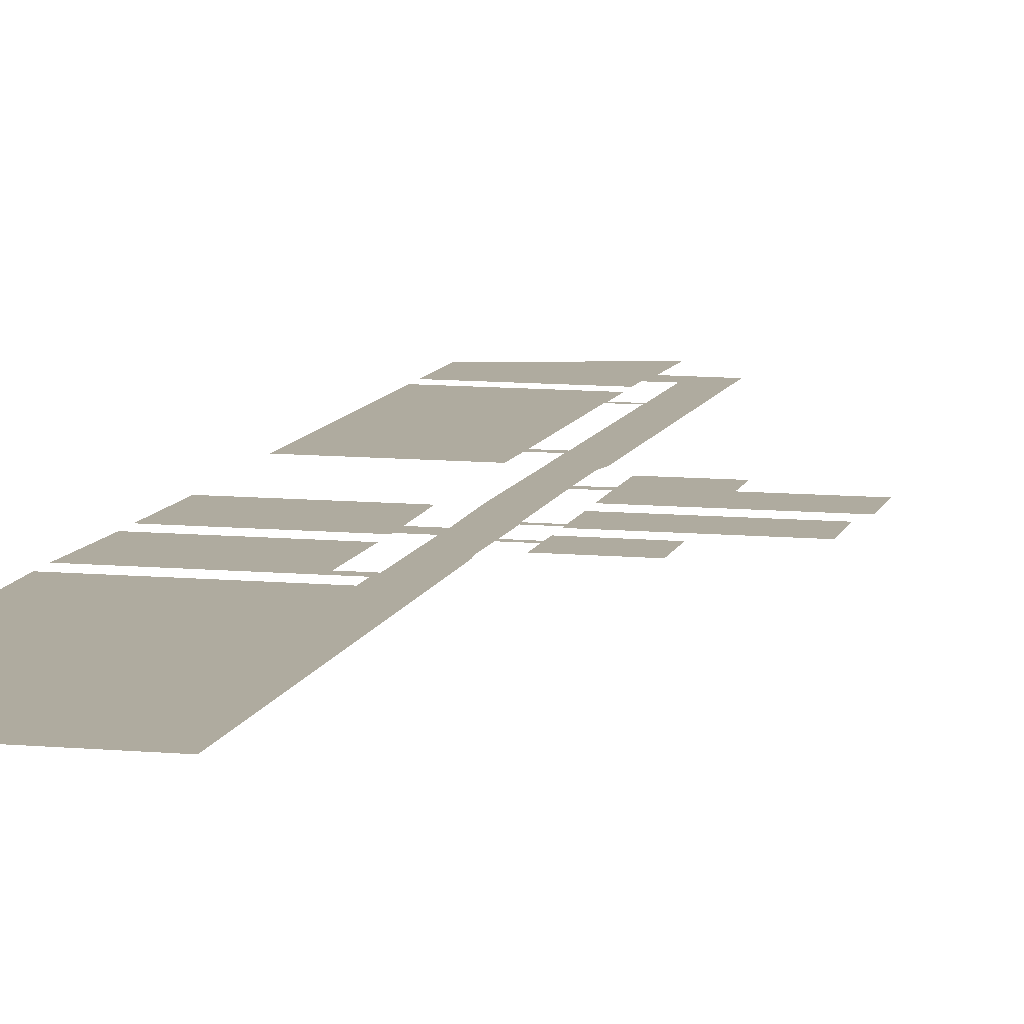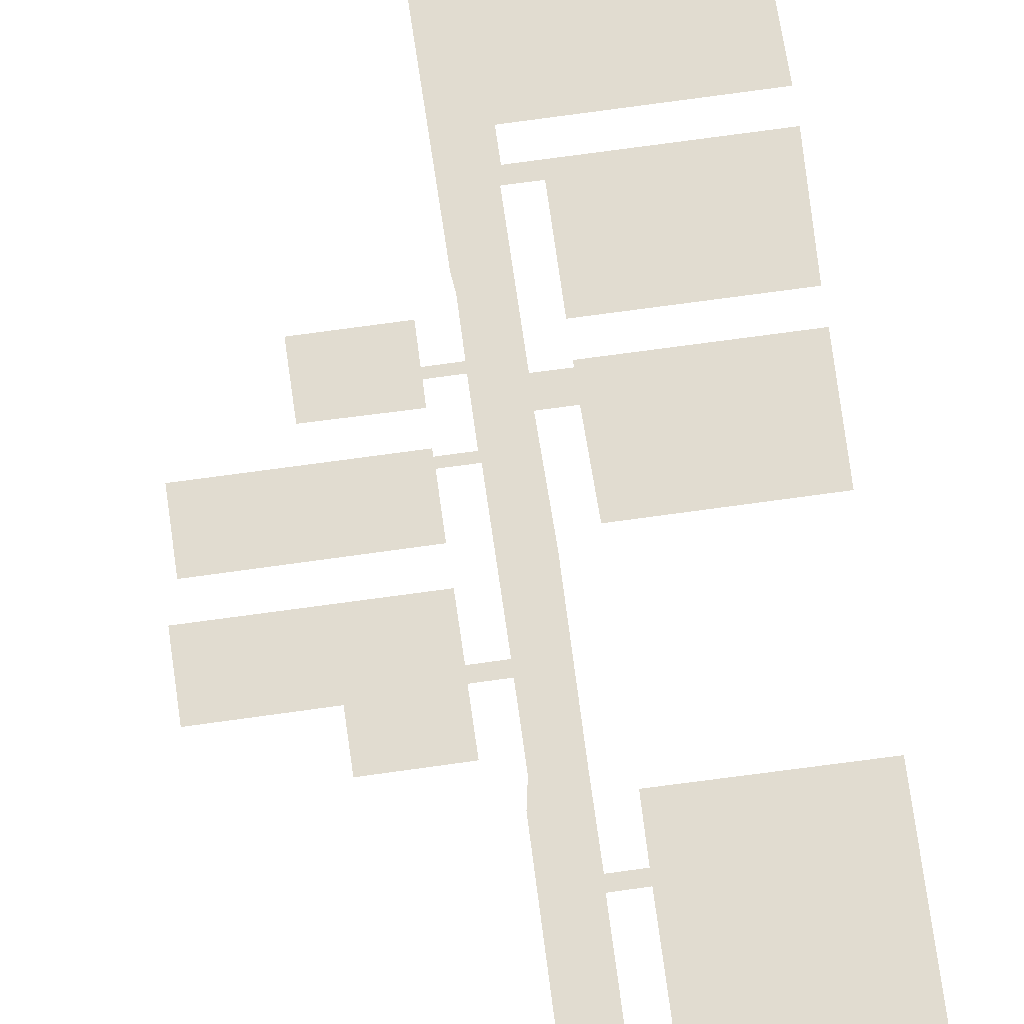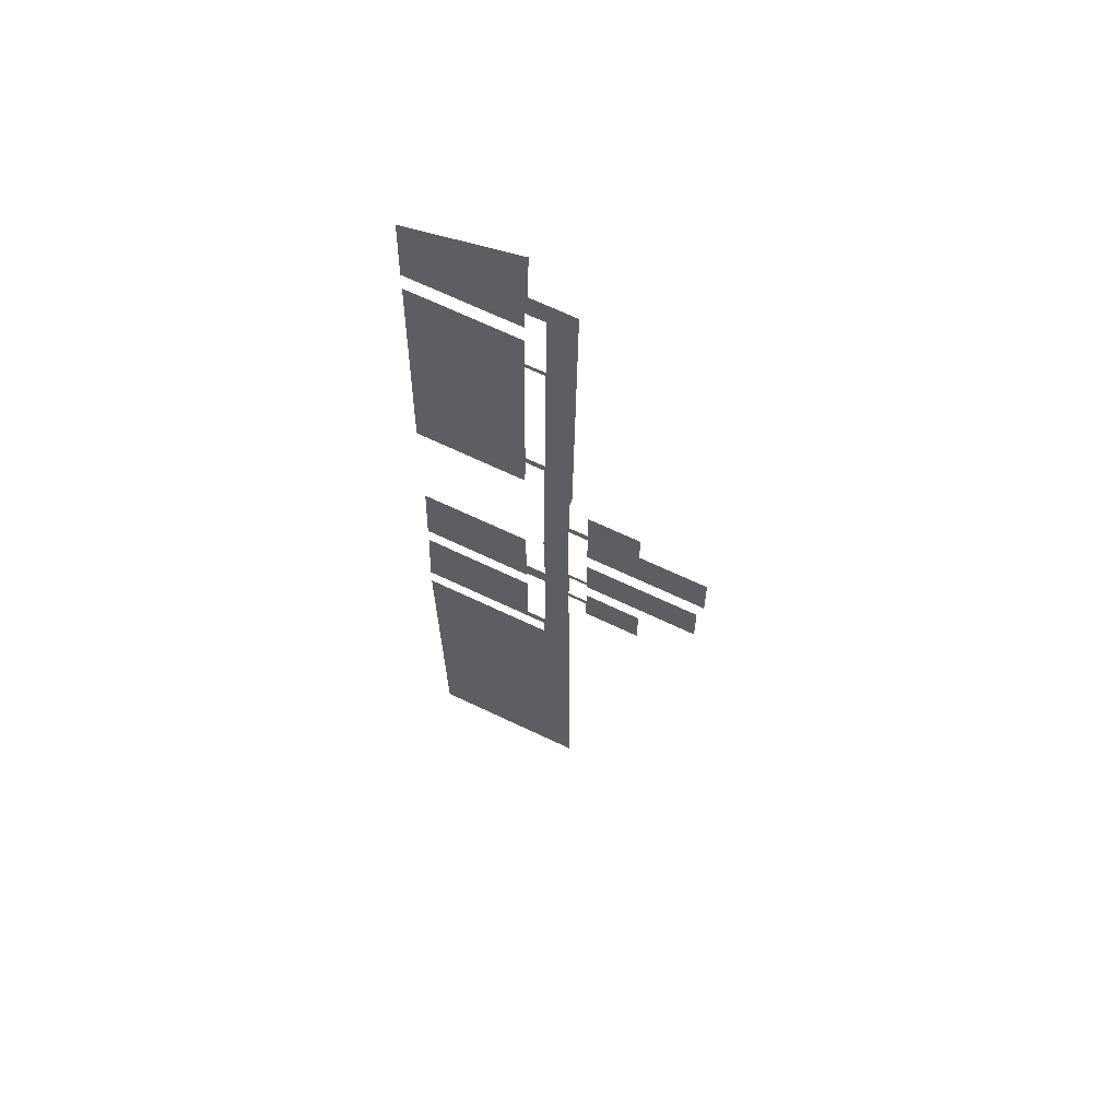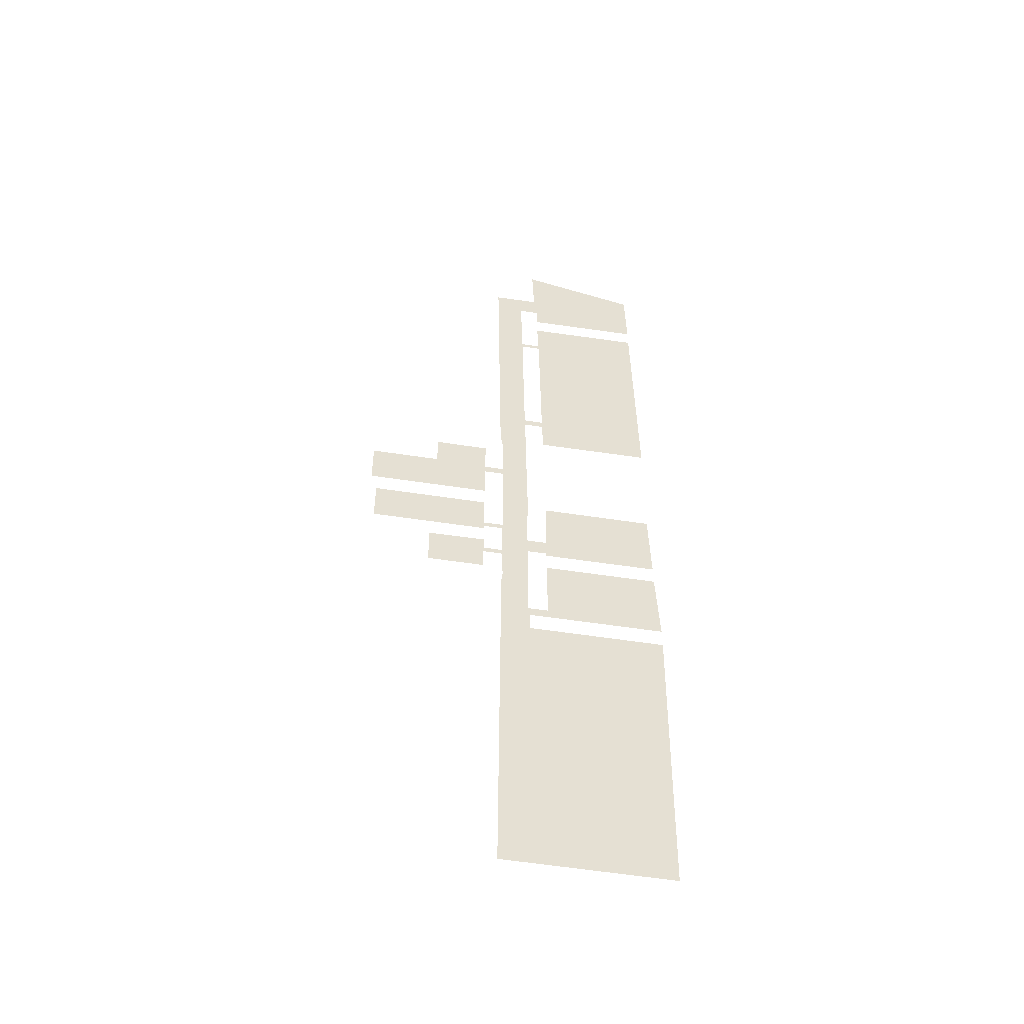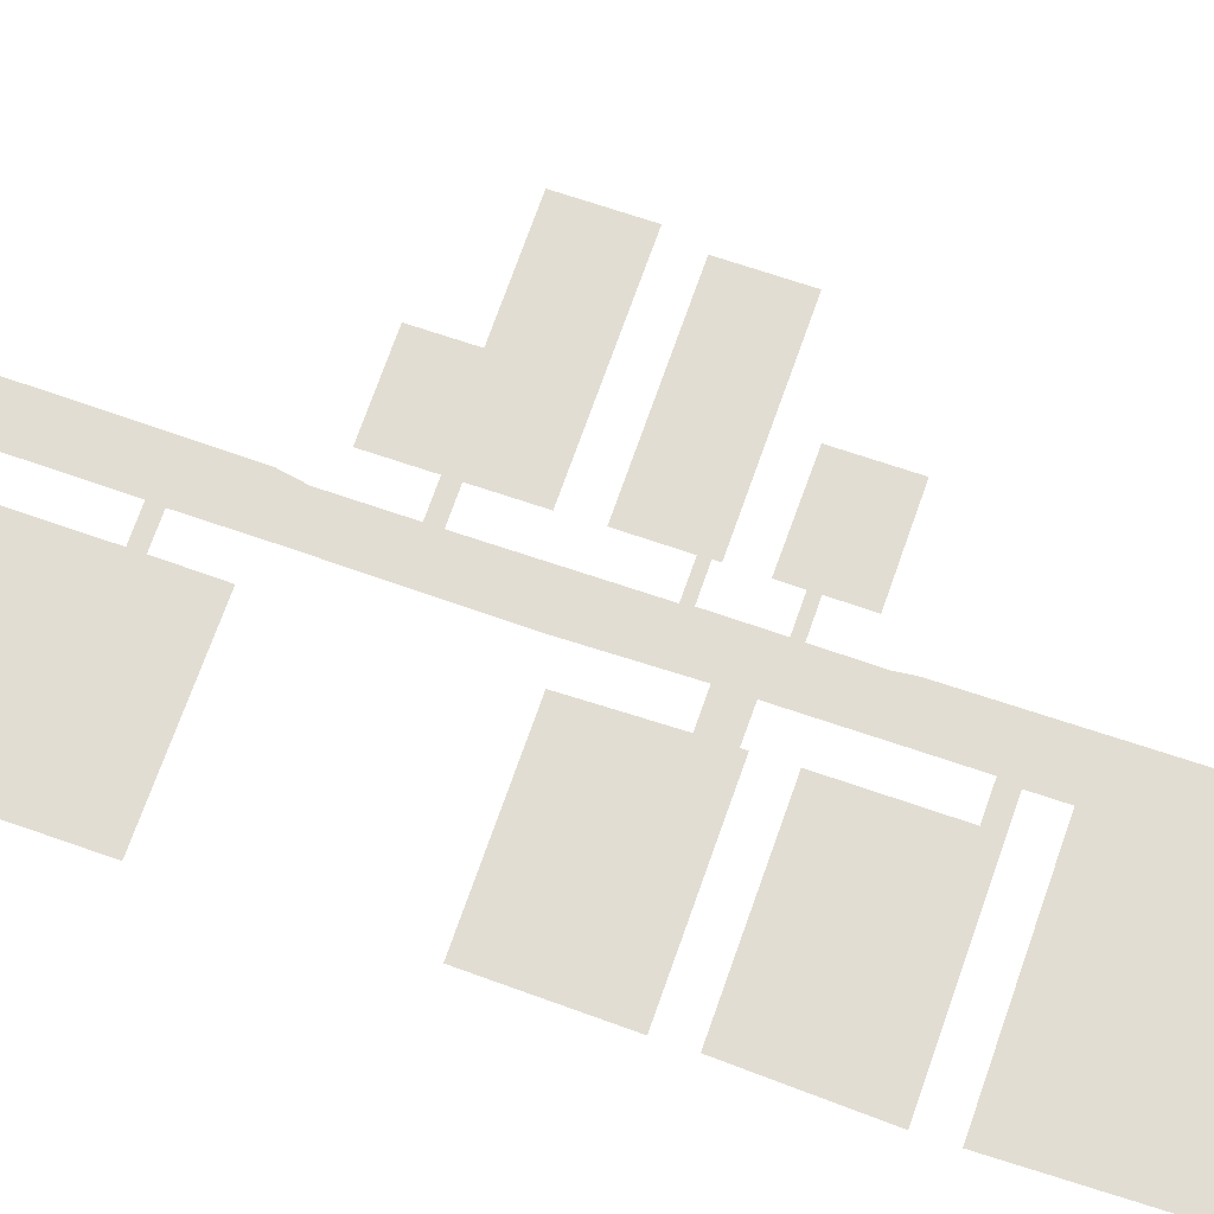
<metadata>
{"format":"obj","ext":"obj","renderer":"f3d","projection":"perspective","resolution":1024,"background":"white","views":[{"elev":9.6,"azim":13.7,"up":"+Z"},{"elev":69.4,"azim":171.9,"up":"+Z"},{"elev":63.3,"azim":26.2,"up":"+Y"},{"elev":-52.2,"azim":170.4,"up":"+Y"},{"elev":68.1,"azim":-71.1,"up":"+Z"}]}
</metadata>
<code>
o floor-padding
v 412.1 1.619e+04 -1000
v 595.5 2.985e+04 -1000
v 1.293e+04 1.198e+04 -1000
v 7120 1.627e+04 -1000
v 1.267e+04 9280 -1000
v 454.2 -9669 -1000
v 1.293e+04 1.389e+04 -1000
v 1.02e+04 6752 -1000
v 7115 -9602 -1000
v 454.2 1.115e+04 -1000
v 1.004e+04 1.523e+04 -1000
v 7041 5916 -1000
v 5871 1.154e+04 -1000
v 1.004e+04 1.389e+04 -1000
v 7836 9289 -1000
v 6990 1.345e+04 -1000
v 5935 1.57e+04 -1000
v 7297 2.875e+04 -1000
v 5416 2.88e+04 -1000
v 5491 3.108e+04 -1000
v 5275 2.606e+04 -1000
v 5275 2.688e+04 -1000
v 5947 1.759e+04 -1000
v 5111 1.615e+04 -1000
v 6103 2.776e+04 -1000
v 5284 2.776e+04 -1000
v 5251 2.459e+04 -1000
v 374 7131 -1000
v 6068 2.459e+04 -1000
v 374 7957 -1000
v 240.4 3069 -1000
v 5078 7123 -1000
v 5076 7945 -1000
v 5900 8085 -1000
v 5076 8091 -1000
v 5895 4320 -1000
v 5059 4322 -1000
v 240.4 3904 -1000
v 5820 3084 -1000
v 5821 3907 -1000
v 5033 1.114e+04 -1000
v 7815 6752 -1000
v 6991 6354 -1000
v 7013 7935 -1000
v 7828 7692 -1000
v 7023 9453 -1000
v 7007 7691 -1000
v 7836 8497 -1000
v 1.02e+04 8473 -1000
v 7835 9453 -1000
v 7826 7935 -1000
v 1.267e+04 1.113e+04 -1000
v 7833 1.113e+04 -1000
v 7814 1.199e+04 -1000
v 6990 9692 -1000
v 5914 8826 -1000
v 7826 9689 -1000
v 7813 1.345e+04 -1000
v 5075 8828 -1000
v 7003 1.563e+04 -1000
v 7819 1.523e+04 -1000
v 6992 1.38e+04 -1000
v 7818 1.38e+04 -1000
v 548.7 2.696e+04 -1000
v 5560 1.793e+04 -1000
v 5141 1.759e+04 -1000
v 548.7 2.696e+04 -1000
v 5284 2.776e+04 -1000
v 6103 2.776e+04 -1000
v 5275 2.688e+04 -1000
v 5491 3.108e+04 -1000
v 5416 2.88e+04 -1000
v 7297 2.875e+04 -1000
v 595.5 2.985e+04 -1000
v 5967 1.793e+04 -1000
v 6011 2.13e+04 -1000
v 6048 2.437e+04 -1000
v 548.5 2.615e+04 -1000
v 5147 1.793e+04 -1000
v 5223 2.437e+04 -1000
f 23 60 17
f 23 4 60
f 23 75 4
f 75 76 4
f 75 23 65
f 66 65 23
f 66 79 65
f 66 24 1
f 66 1 78
f 78 79 66
f 79 78 80
f 76 77 4
f 77 29 4
f 4 29 73
f 29 18 4
f 27 80 78
f 27 77 80
f 29 77 27
f 27 78 21
f 69 73 29
f 25 18 29
f 73 69 72
f 25 19 18
f 69 68 72
f 25 26 19
f 67 68 70
f 26 22 64
f 68 67 74
f 26 64 2
f 72 68 74
f 26 2 19
f 72 74 71
f 19 2 20
f 62 17 60
f 17 62 16
f 14 61 11
f 61 14 63
f 63 14 58
f 7 3 14
f 14 3 54
f 58 14 54
f 62 63 16
f 58 16 63
f 16 13 17
f 16 55 13
f 55 46 56
f 55 56 13
f 55 57 46
f 57 50 46
f 57 53 52
f 52 5 57
f 50 5 15
f 57 5 50
f 56 46 44
f 56 44 34
f 35 56 34
f 59 56 35
f 35 33 30
f 59 35 30
f 59 30 10
f 59 10 41
f 44 47 34
f 47 44 45
f 45 44 51
f 49 51 48
f 45 49 8
f 45 8 42
f 51 49 45
f 43 34 47
f 43 36 34
f 36 43 12
f 36 12 40
f 40 37 36
f 37 28 32
f 37 38 28
f 38 37 40
f 40 12 39
f 12 9 39
f 39 9 6
f 39 6 31

</code>
